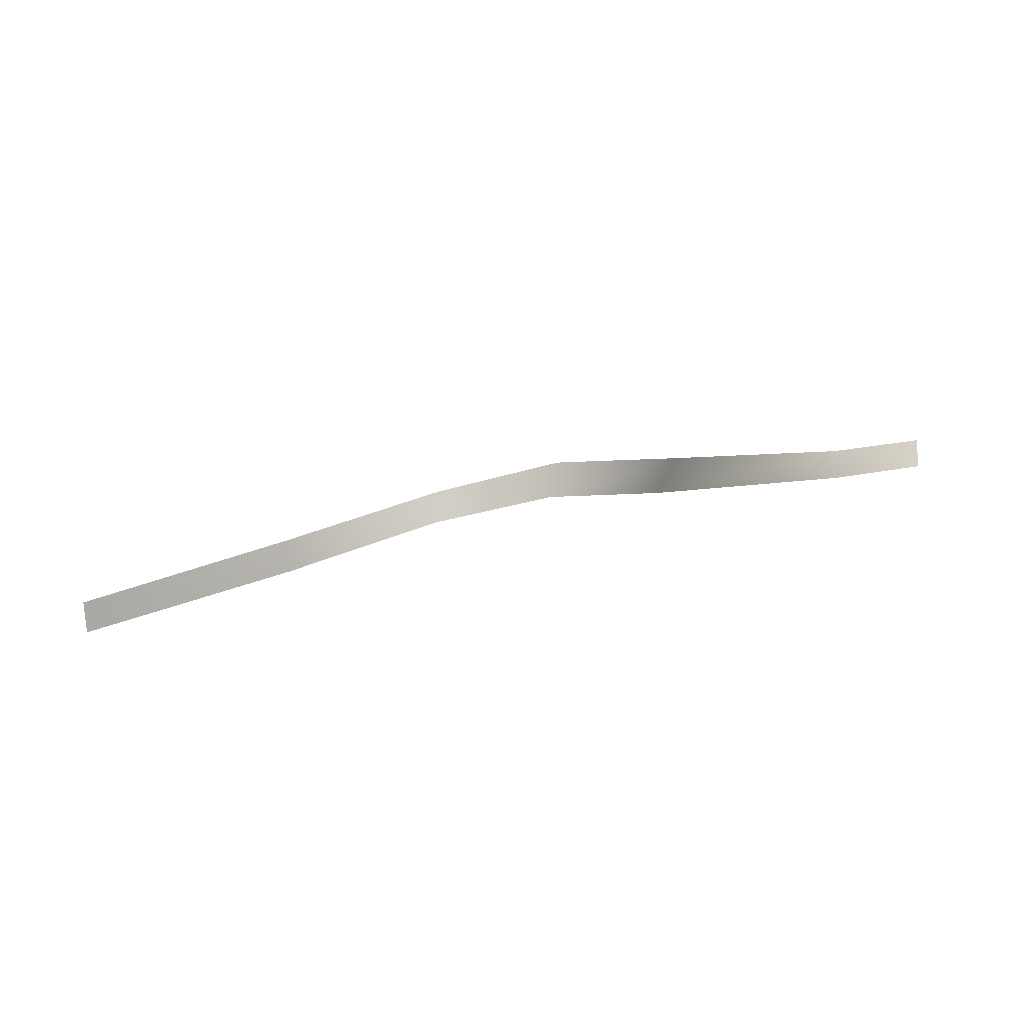
<metadata>
{"format":"obj","ext":"obj","renderer":"f3d","projection":"perspective","resolution":1024,"background":"white","views":[{"elev":77.9,"azim":166.4,"up":"+Z"}]}
</metadata>
<code>
g Fog11
v -2.22 -0.1584 -0.9104
v -2.855 -0.1583 -1.198
v -2.766 0.0496 -1.035
v -2.143 0.04951 -0.7531
v -0.8785 0.01979 -0.01231
v -1.055 -0.1881 -0.1101
v -0.1948 0.0002139 0.5088
v -0.2909 -0.2077 0.4359
v 0.4285 -0.2446 0.2501
v 0.4896 -0.0367 0.3784
v 1.433 -0.3055 -0.3802
v 1.444 -0.09758 -0.3318
v 2.85 -0.3359 -0.9287
v 2.855 -0.128 -0.8913
g Fog11_0
f 3 2 1
f 4 3 1
f 5 4 1
f 6 5 1
f 7 5 6
f 8 7 6
f 8 9 7
f 9 10 7
f 9 11 10
f 11 12 10
f 12 11 13
f 14 12 13

</code>
